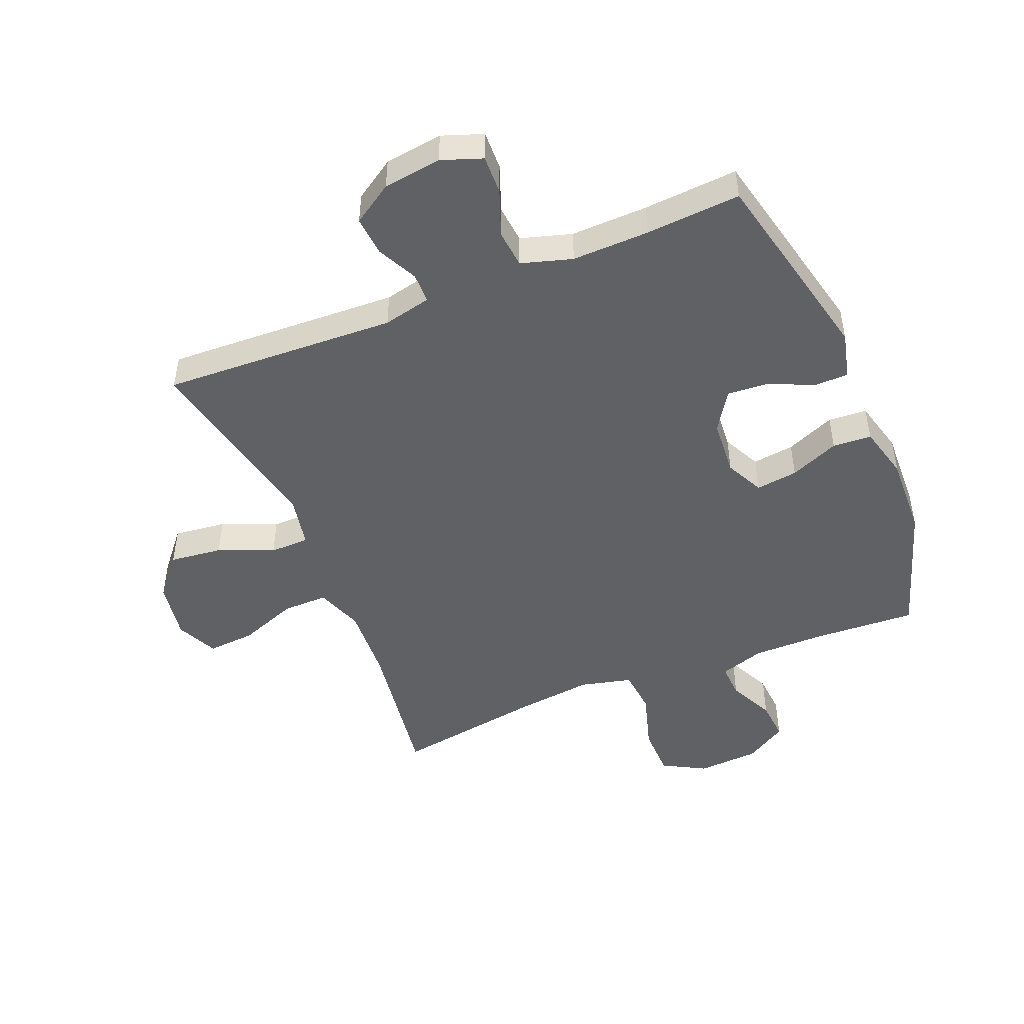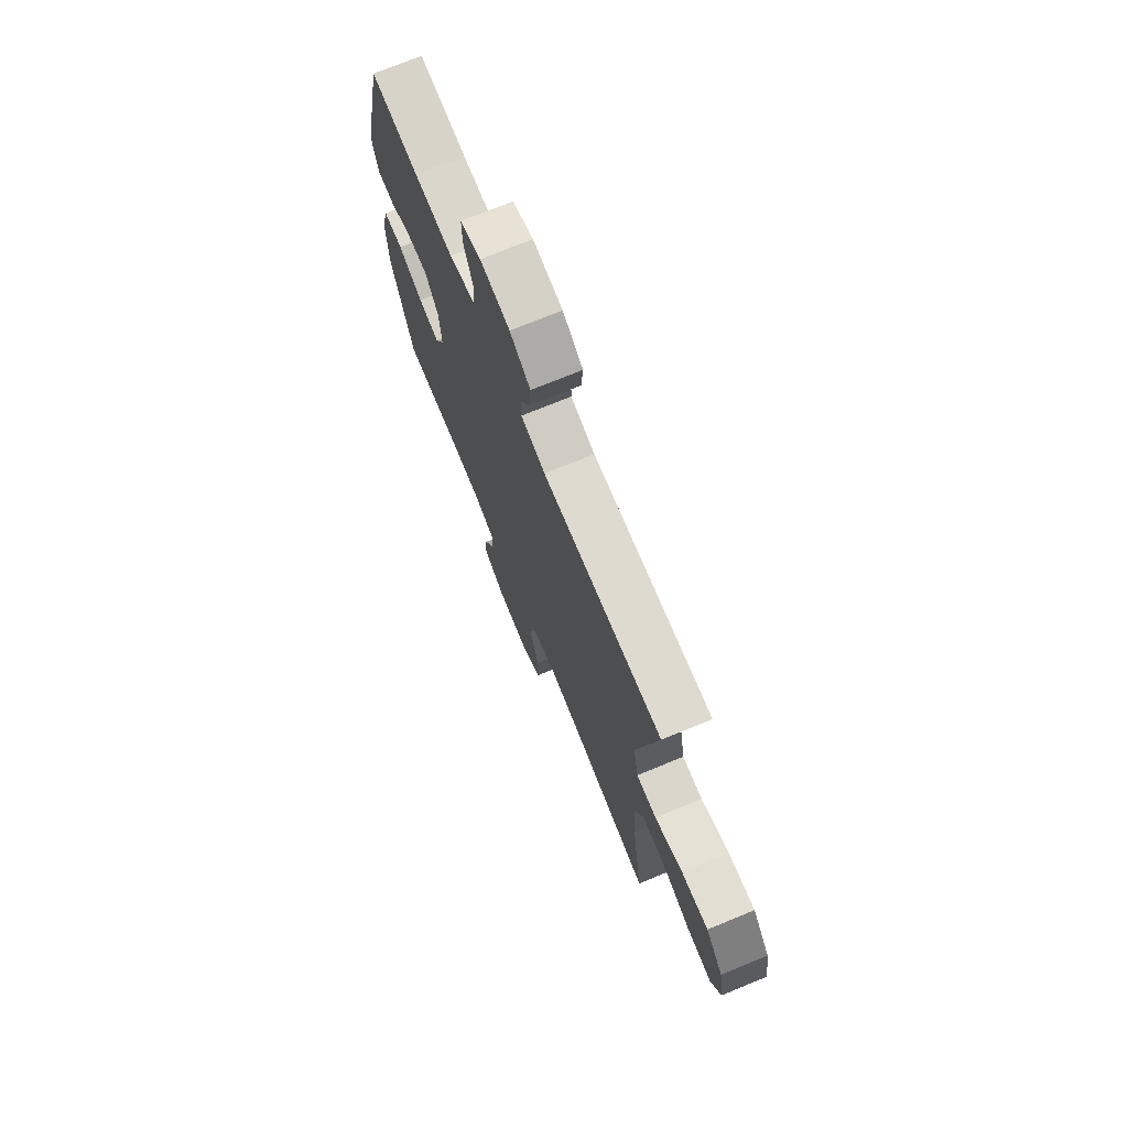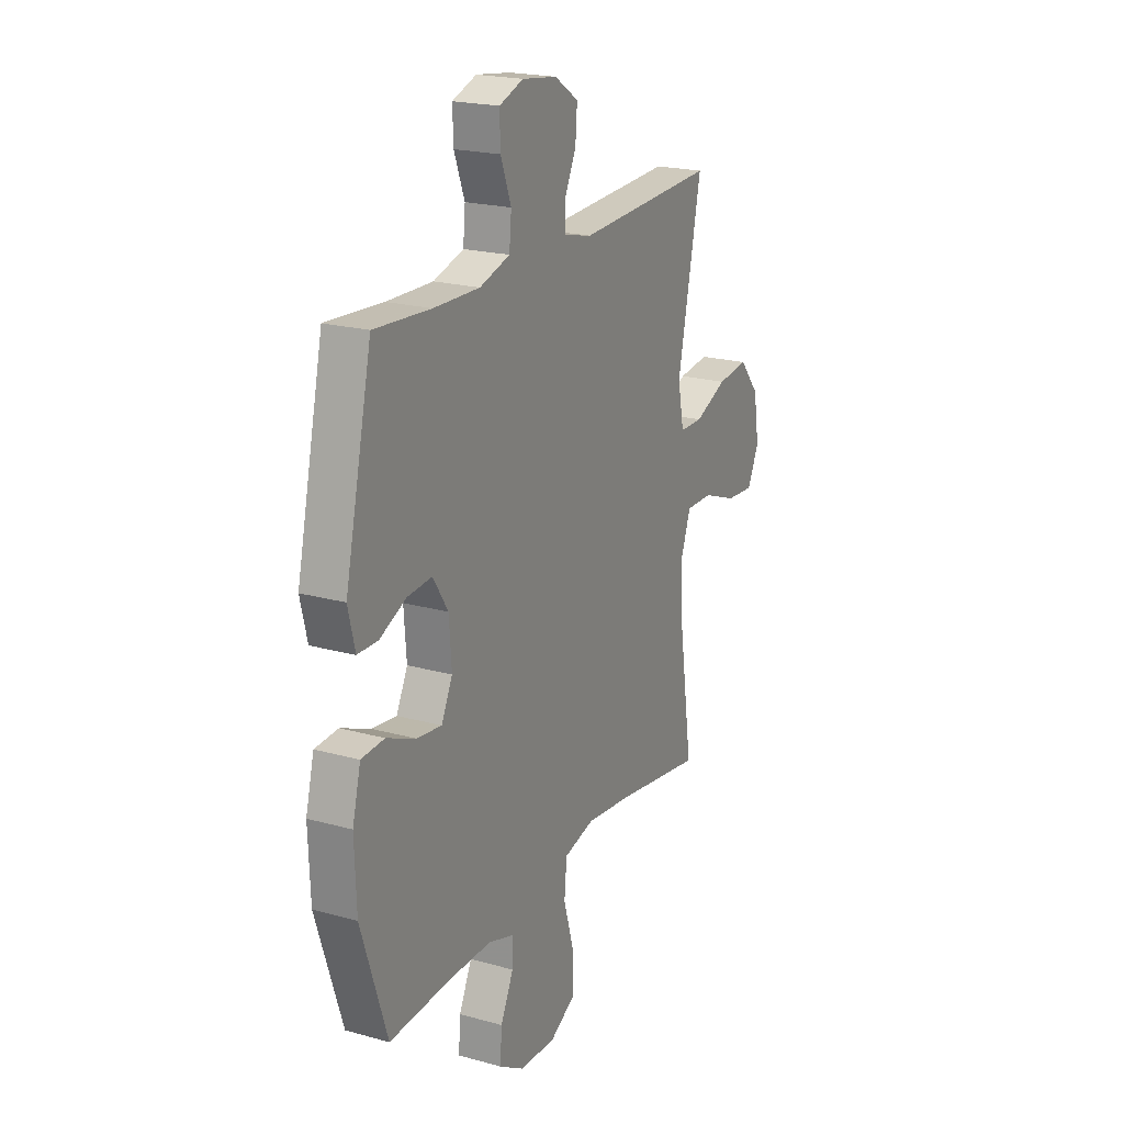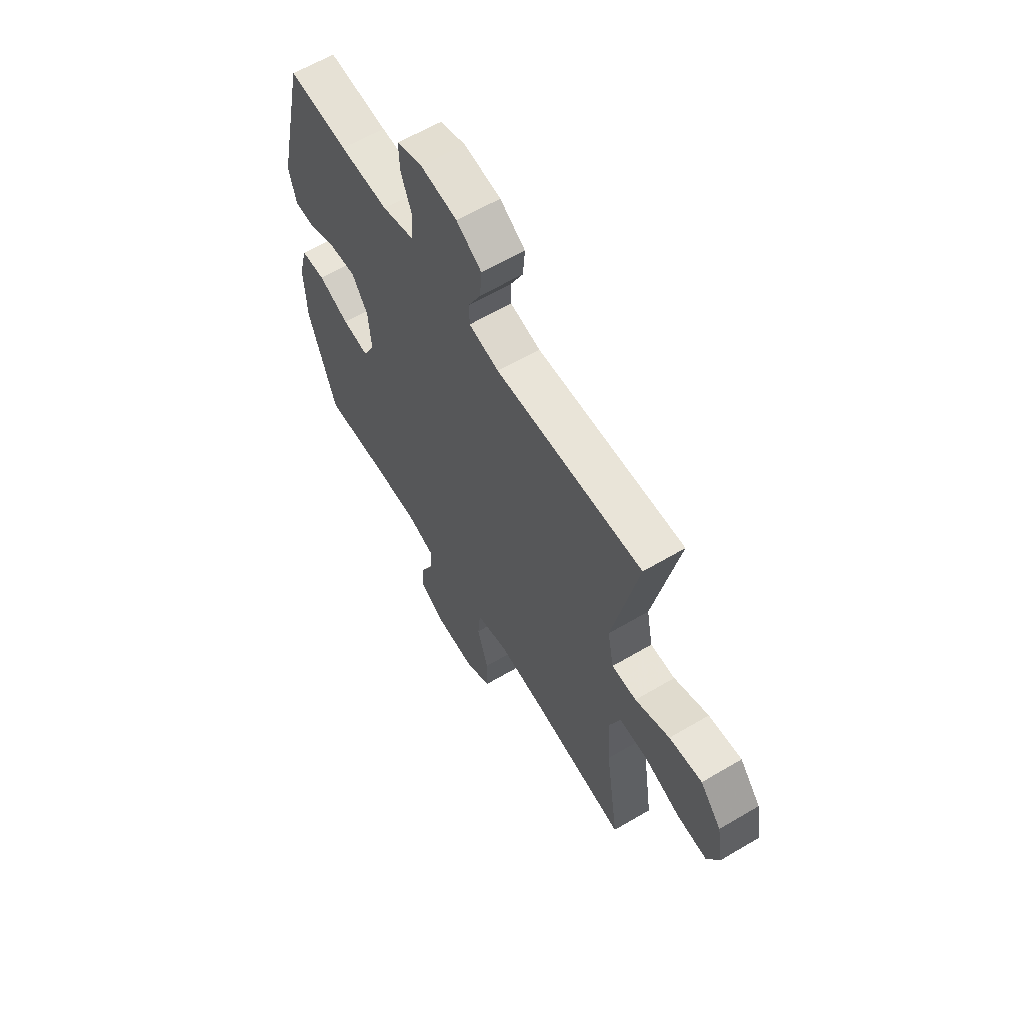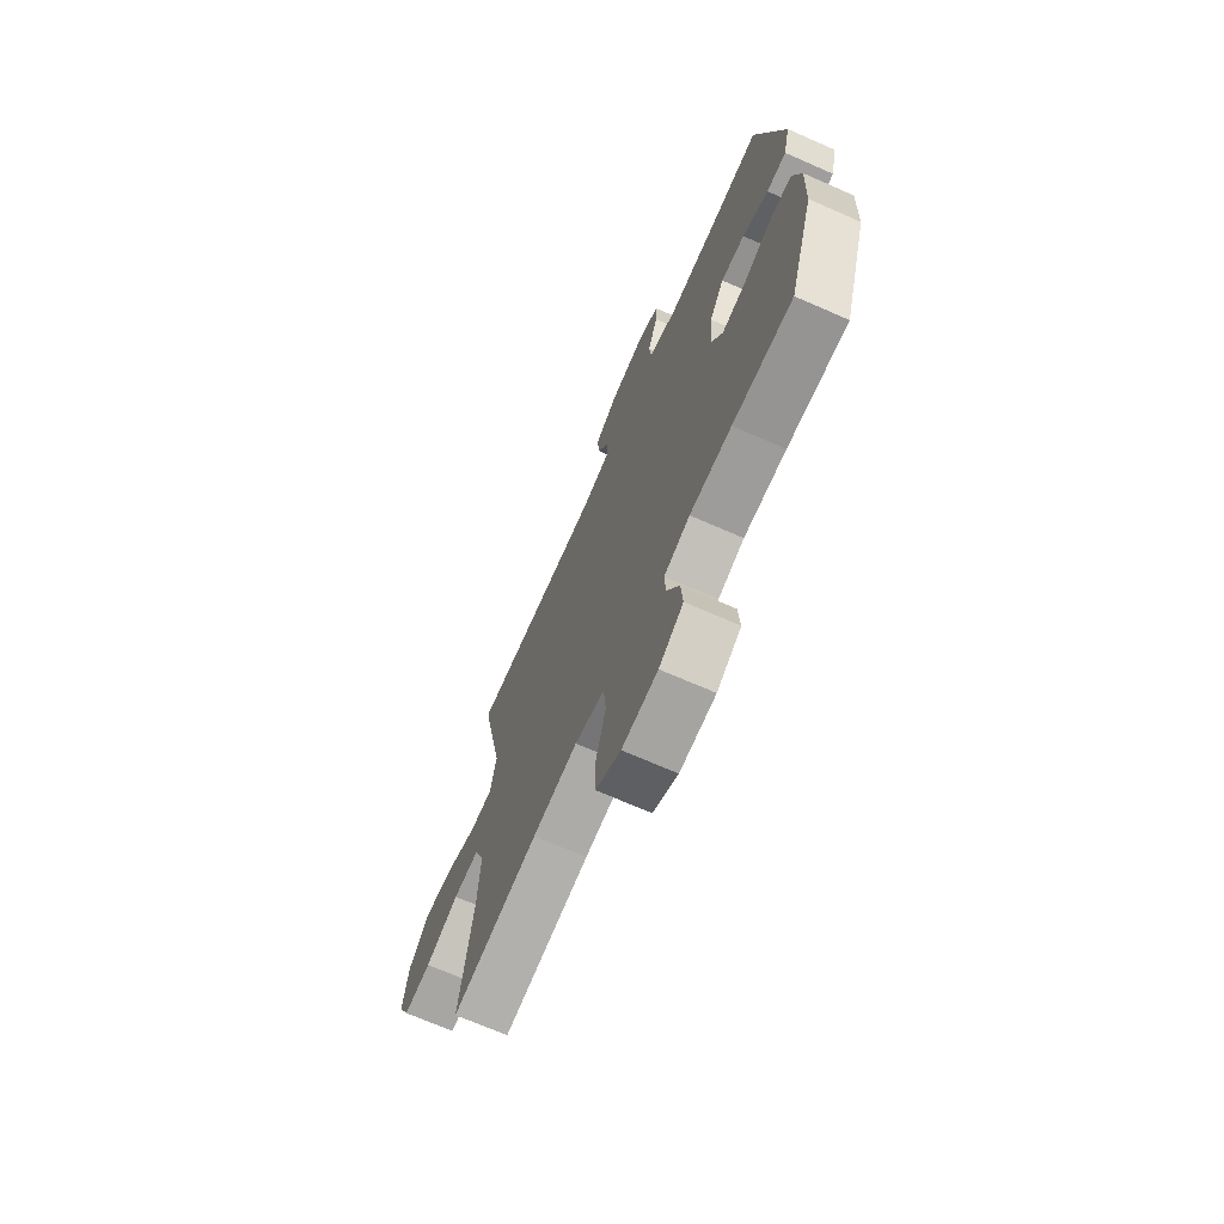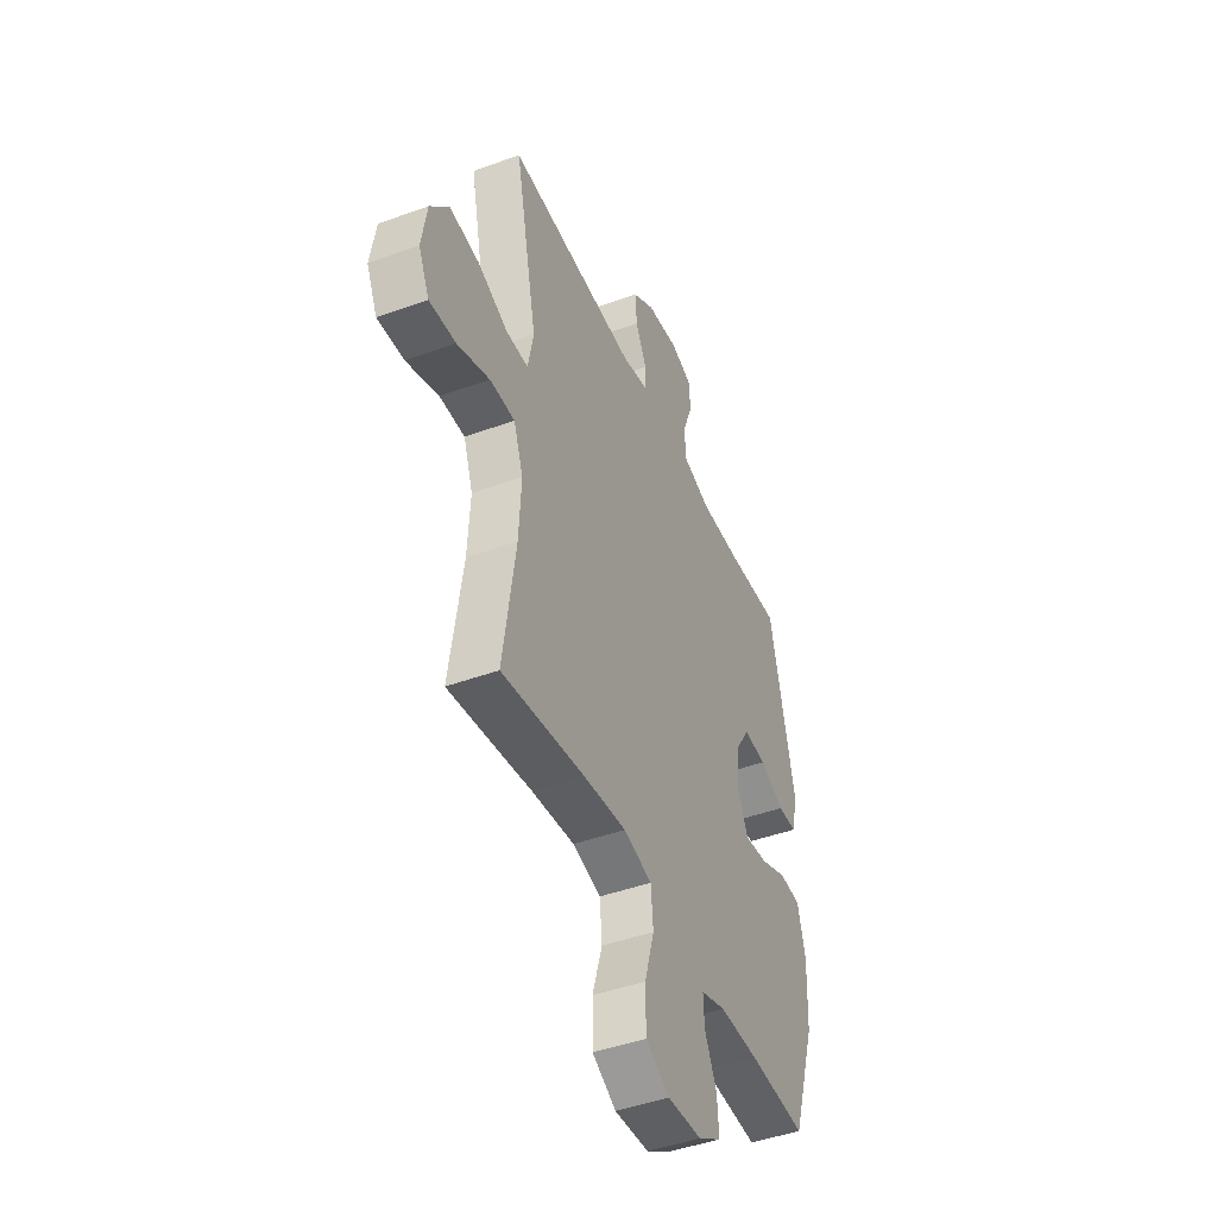
<metadata>
{"format":"obj","ext":"obj","renderer":"f3d","projection":"perspective","resolution":1024,"background":"white","views":[{"elev":-47.9,"azim":22.3,"up":"+Y"},{"elev":72.8,"azim":-112.3,"up":"+Z"},{"elev":20.9,"azim":116.5,"up":"+Z"},{"elev":61.9,"azim":-121.0,"up":"+Z"},{"elev":-70.1,"azim":66.3,"up":"+Z"},{"elev":-45.0,"azim":-67.1,"up":"+Z"}]}
</metadata>
<code>
v -0.5 0.07 0.5
v -0.113 0.07 0.483
v -0.034 0.07 0.501
v -0.033 0.07 0.551
v -0.066 0.07 0.618
v -0.071 0.07 0.683
v -0.005 0.07 0.726
v 0.091 0.07 0.739
v 0.158 0.07 0.715
v 0.156 0.07 0.651
v 0.127 0.07 0.574
v 0.133 0.07 0.511
v 0.217 0.07 0.486
v 0.344 0.07 0.489
v 0.5 0.07 0.5
v 0.575 0.07 0.169
v 0.556 0.07 0.091
v 0.5 0.07 0.09
v 0.426 0.07 0.123
v 0.358 0.07 0.128
v 0.316 0.07 0.063
v 0.309 0.07 -0.031
v 0.34 0.07 -0.094
v 0.409 0.07 -0.085
v 0.49 0.07 -0.051
v 0.554 0.07 -0.055
v 0.577 0.07 -0.144
v 0.572 0.07 -0.279
v 0.5 0.07 -0.5
v 0.33 0.07 -0.491
v 0.211 0.07 -0.491
v 0.137 0.07 -0.515
v 0.14 0.07 -0.572
v 0.176 0.07 -0.647
v 0.181 0.07 -0.715
v 0.112 0.07 -0.757
v 0.01 0.07 -0.763
v -0.061 0.07 -0.724
v -0.062 0.07 -0.639
v -0.033 0.07 -0.541
v -0.04 0.07 -0.467
v -0.125 0.07 -0.446
v -0.253 0.07 -0.461
v -0.5 0.07 -0.5
v -0.463 0.07 -0.249
v -0.456 0.07 -0.125
v -0.484 0.07 -0.047
v -0.559 0.07 -0.048
v -0.655 0.07 -0.084
v -0.734 0.07 -0.09
v -0.766 0.07 -0.022
v -0.75 0.07 0.076
v -0.694 0.07 0.142
v -0.607 0.07 0.132
v -0.516 0.07 0.094
v -0.451 0.07 0.095
v -0.434 0.07 0.181
v -0.5 0 0.5
v -0.113 0 0.483
v -0.034 0 0.501
v -0.033 0 0.551
v -0.066 0 0.618
v -0.071 0 0.683
v -0.005 0 0.726
v 0.091 0 0.739
v 0.158 0 0.715
v 0.156 0 0.651
v 0.127 0 0.574
v 0.133 0 0.511
v 0.217 0 0.486
v 0.344 0 0.489
v 0.5 0 0.5
v 0.575 0 0.169
v 0.556 0 0.091
v 0.5 0 0.09
v 0.426 0 0.123
v 0.358 0 0.128
v 0.316 0 0.063
v 0.309 0 -0.031
v 0.34 0 -0.094
v 0.409 0 -0.085
v 0.49 0 -0.051
v 0.554 0 -0.055
v 0.577 0 -0.144
v 0.572 0 -0.279
v 0.5 0 -0.5
v 0.33 0 -0.491
v 0.211 0 -0.491
v 0.137 0 -0.515
v 0.14 0 -0.572
v 0.176 0 -0.647
v 0.181 0 -0.715
v 0.112 0 -0.757
v 0.01 0 -0.763
v -0.061 0 -0.724
v -0.062 0 -0.639
v -0.033 0 -0.541
v -0.04 0 -0.467
v -0.125 0 -0.446
v -0.253 0 -0.461
v -0.5 0 -0.5
v -0.463 0 -0.249
v -0.456 0 -0.125
v -0.484 0 -0.047
v -0.559 0 -0.048
v -0.655 0 -0.084
v -0.734 0 -0.09
v -0.766 0 -0.022
v -0.75 0 0.076
v -0.694 0 0.142
v -0.607 0 0.132
v -0.516 0 0.094
v -0.451 0 0.095
v -0.434 0 0.181
f 52 53 54 55
f 52 55 56
f 51 52 56
f 48 49 50 51
f 47 48 51 56
f 46 47 56
f 43 44 45
f 42 43 45 46
f 41 42 46 56
f 37 38 39 40
f 37 40 41
f 36 37 41
f 33 34 35 36
f 32 33 36 41
f 31 32 41 56
f 27 28 29 30
f 24 25 26 27
f 23 24 27 30
f 22 23 30 31
f 16 17 18 19
f 14 15 16 19
f 13 14 19 20
f 12 13 20 21
f 8 9 10 11
f 8 11 12
f 7 8 12
f 4 5 6 7
f 3 4 7 12
f 2 3 12 21
f 57 1 2 21
f 31 56 57
f 21 22 31 57
f 112 111 110 109
f 113 112 109
f 113 109 108
f 108 107 106 105
f 113 108 105 104
f 113 104 103
f 102 101 100
f 103 102 100 99
f 113 103 99 98
f 97 96 95 94
f 98 97 94
f 98 94 93
f 93 92 91 90
f 98 93 90 89
f 113 98 89 88
f 87 86 85 84
f 84 83 82 81
f 87 84 81 80
f 88 87 80 79
f 76 75 74 73
f 76 73 72 71
f 77 76 71 70
f 78 77 70 69
f 68 67 66 65
f 69 68 65
f 69 65 64
f 64 63 62 61
f 69 64 61 60
f 78 69 60 59
f 78 59 58 114
f 114 113 88
f 114 88 79 78
f 1 58 59 2
f 2 59 60 3
f 3 60 61 4
f 4 61 62 5
f 5 62 63 6
f 6 63 64 7
f 7 64 65 8
f 8 65 66 9
f 9 66 67 10
f 10 67 68 11
f 11 68 69 12
f 12 69 70 13
f 13 70 71 14
f 14 71 72 15
f 15 72 73 16
f 16 73 74 17
f 17 74 75 18
f 18 75 76 19
f 19 76 77 20
f 20 77 78 21
f 21 78 79 22
f 22 79 80 23
f 23 80 81 24
f 24 81 82 25
f 25 82 83 26
f 26 83 84 27
f 27 84 85 28
f 28 85 86 29
f 29 86 87 30
f 30 87 88 31
f 31 88 89 32
f 32 89 90 33
f 33 90 91 34
f 34 91 92 35
f 35 92 93 36
f 36 93 94 37
f 37 94 95 38
f 38 95 96 39
f 39 96 97 40
f 40 97 98 41
f 41 98 99 42
f 42 99 100 43
f 43 100 101 44
f 44 101 102 45
f 45 102 103 46
f 46 103 104 47
f 47 104 105 48
f 48 105 106 49
f 49 106 107 50
f 50 107 108 51
f 51 108 109 52
f 52 109 110 53
f 53 110 111 54
f 54 111 112 55
f 55 112 113 56
f 56 113 114 57
f 57 114 58 1

</code>
